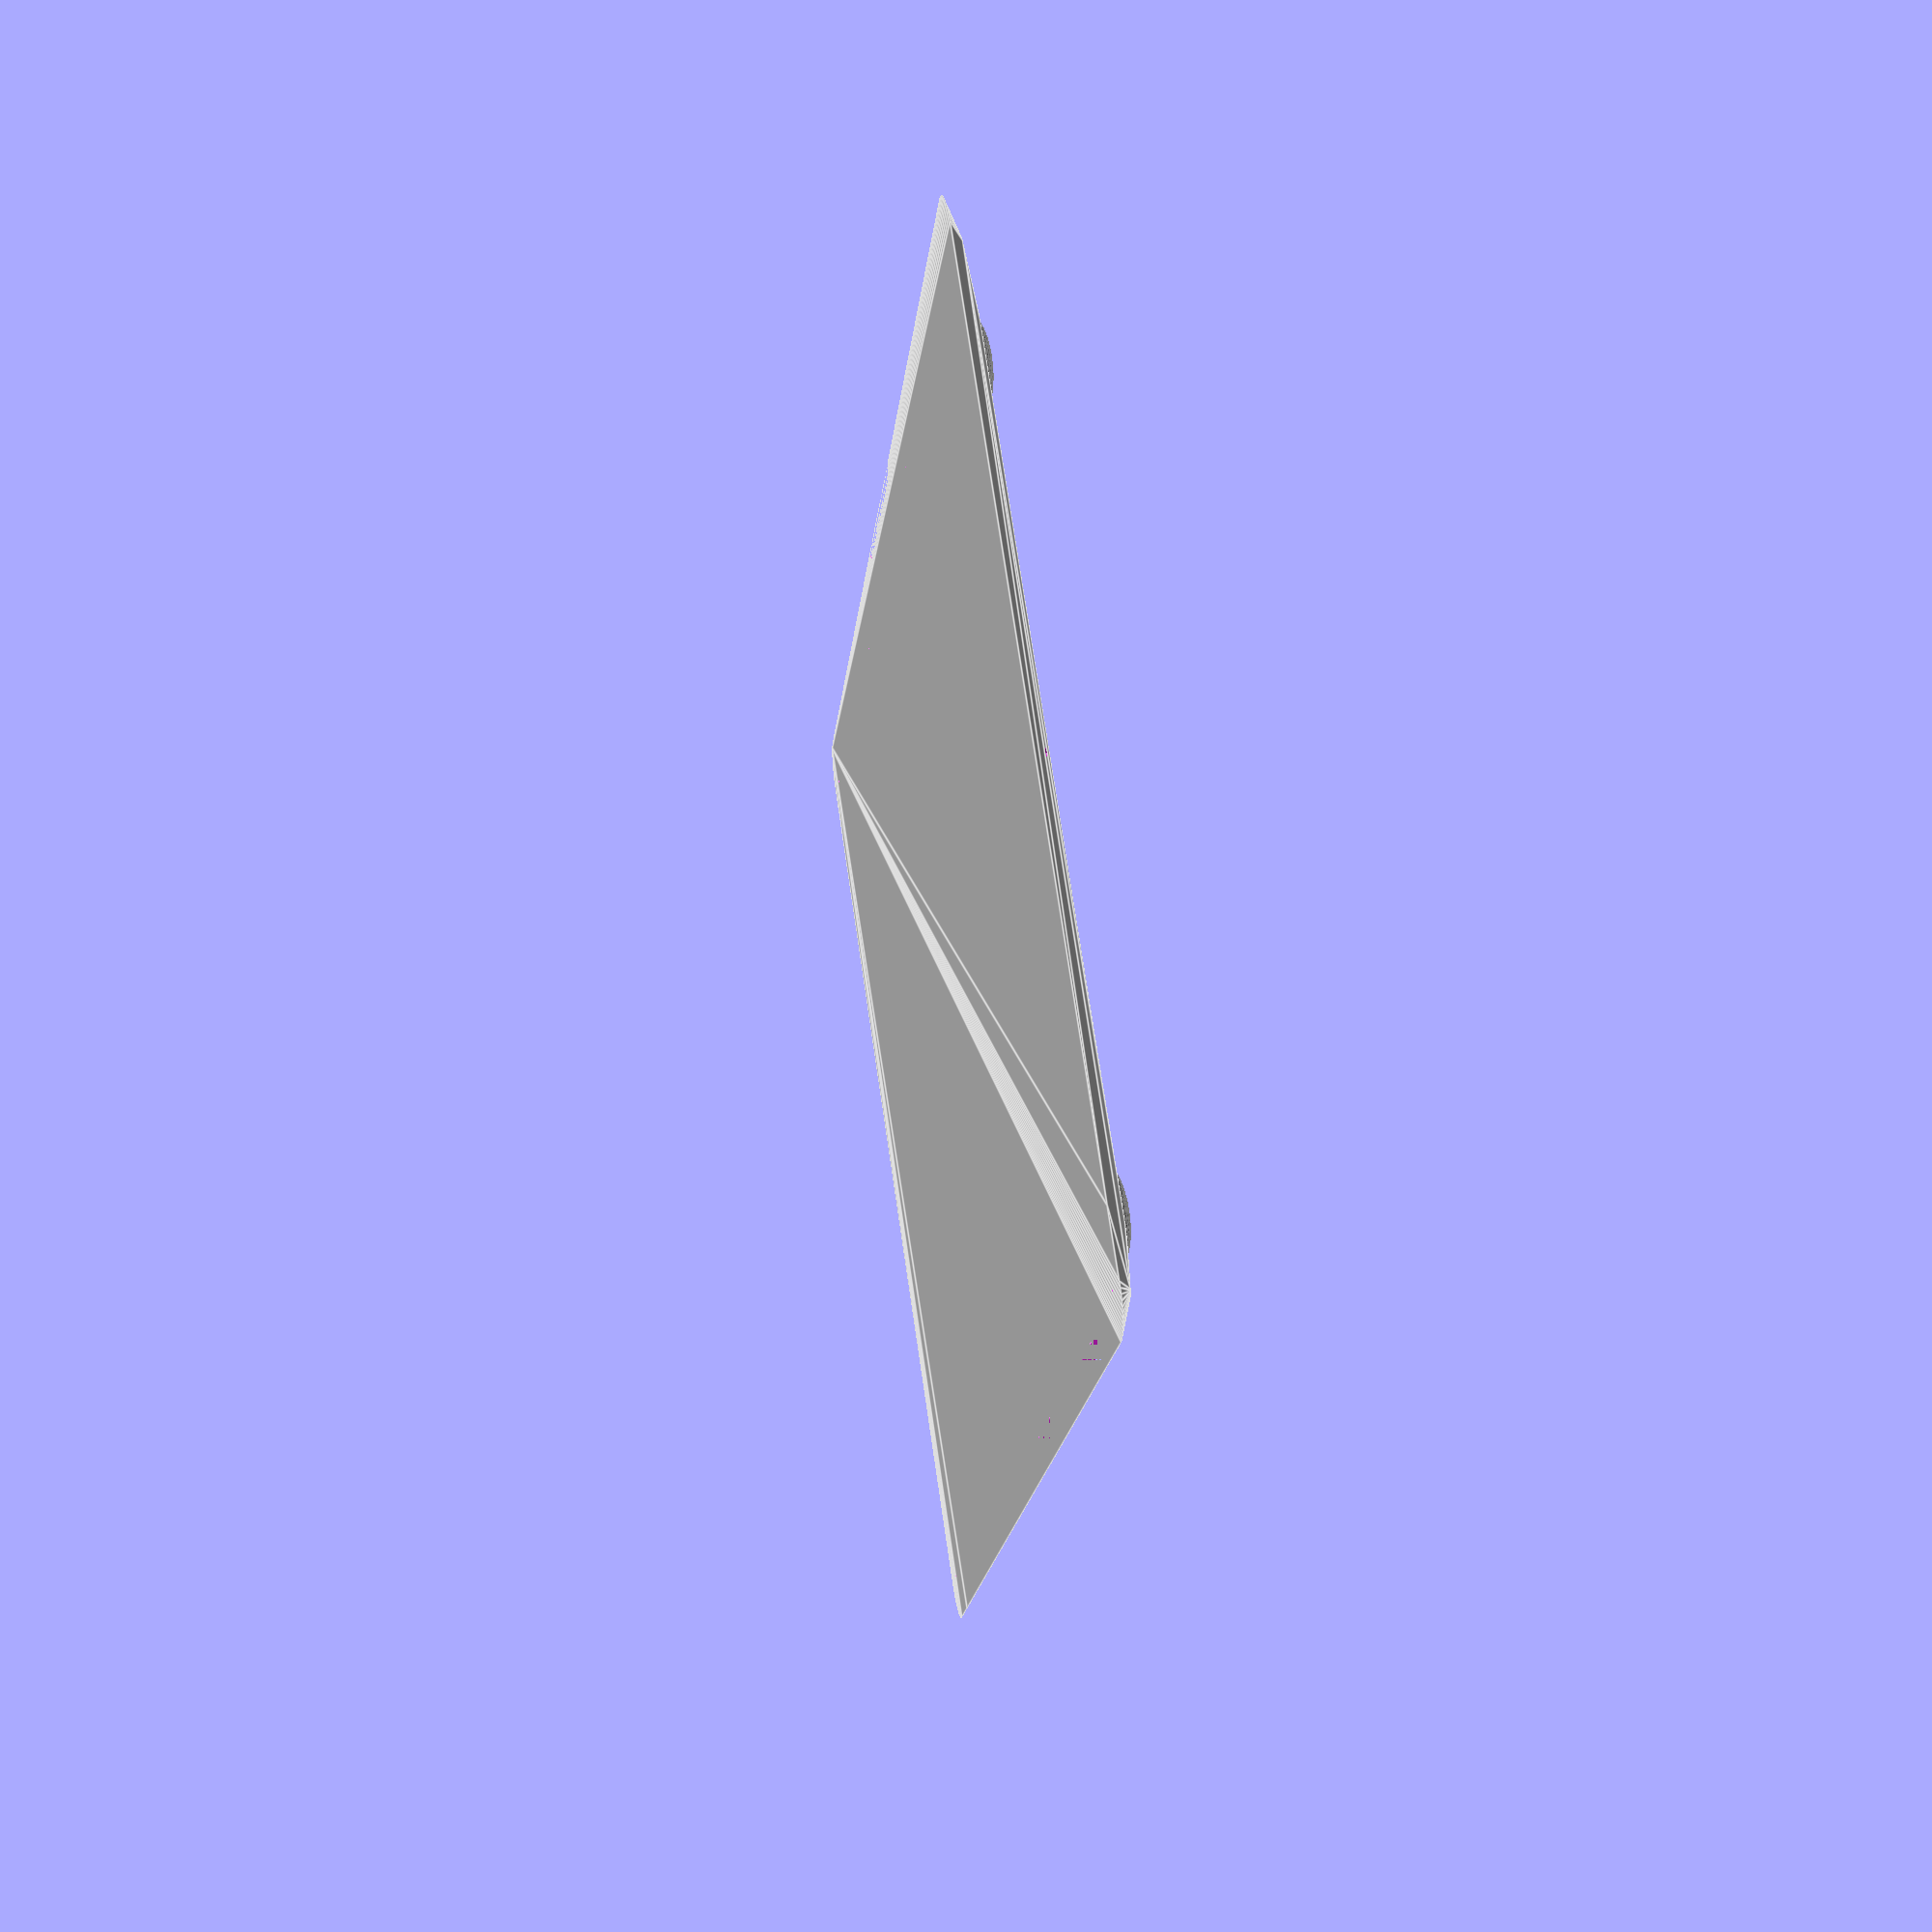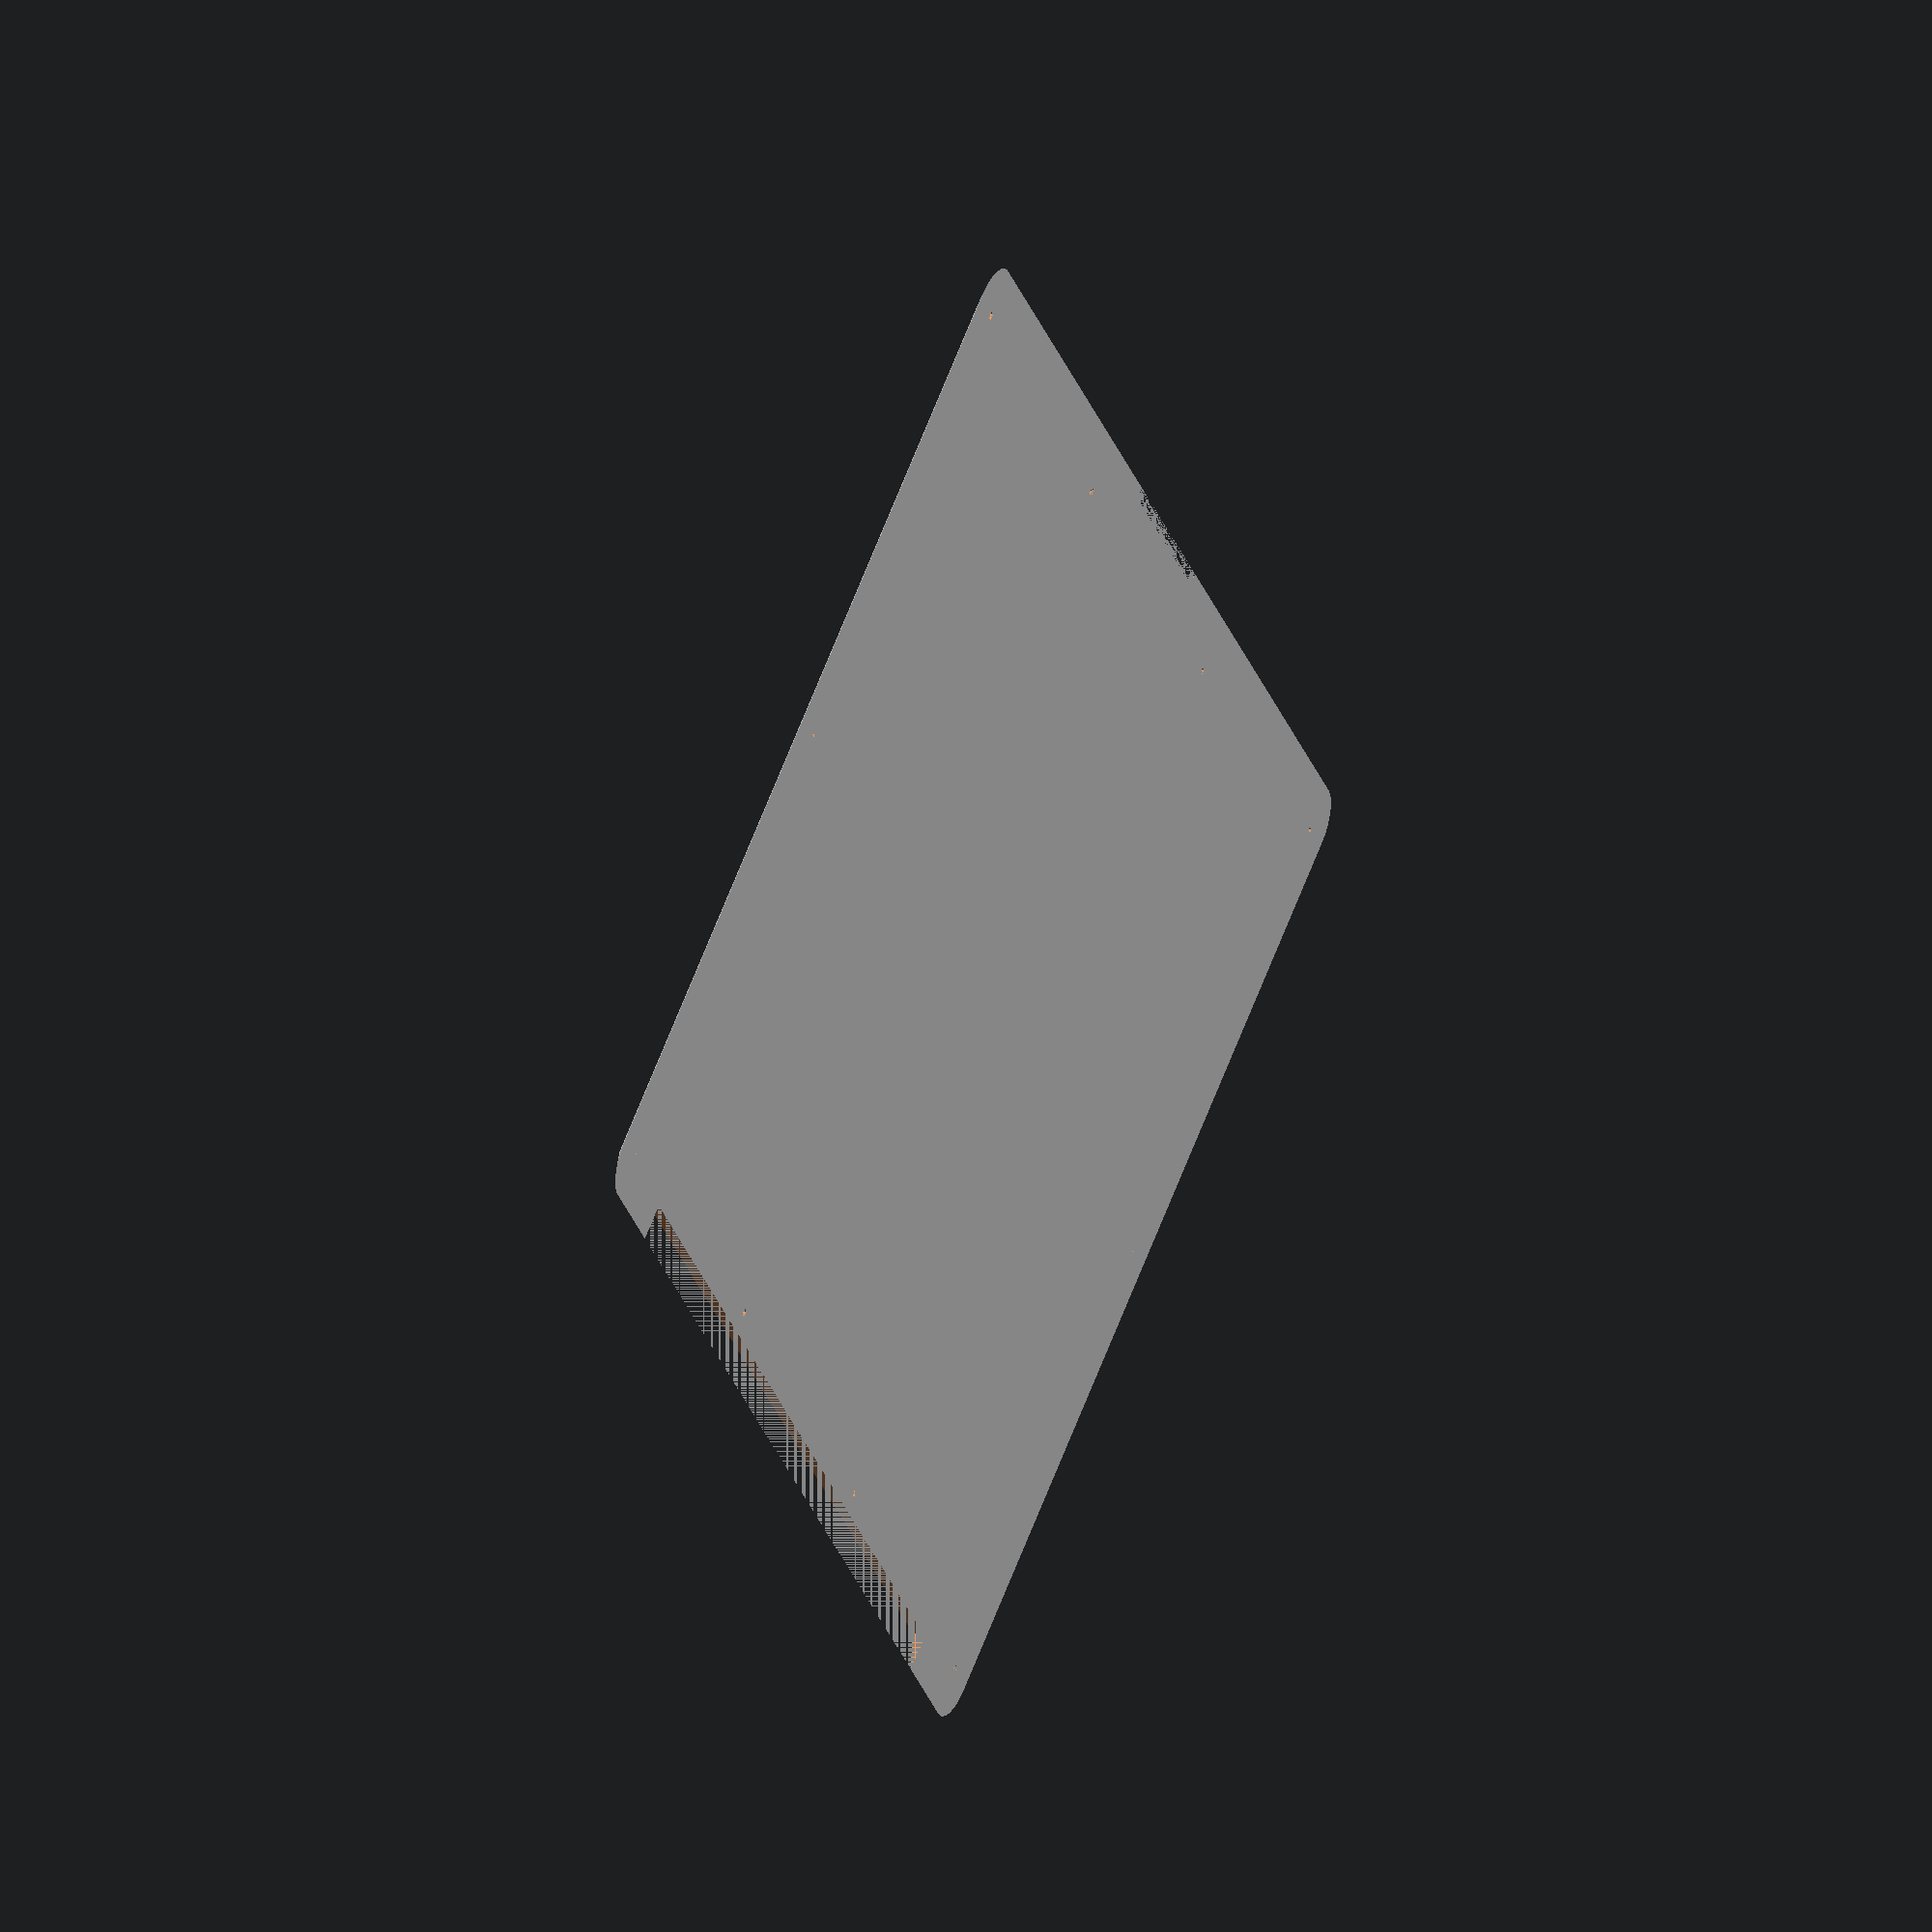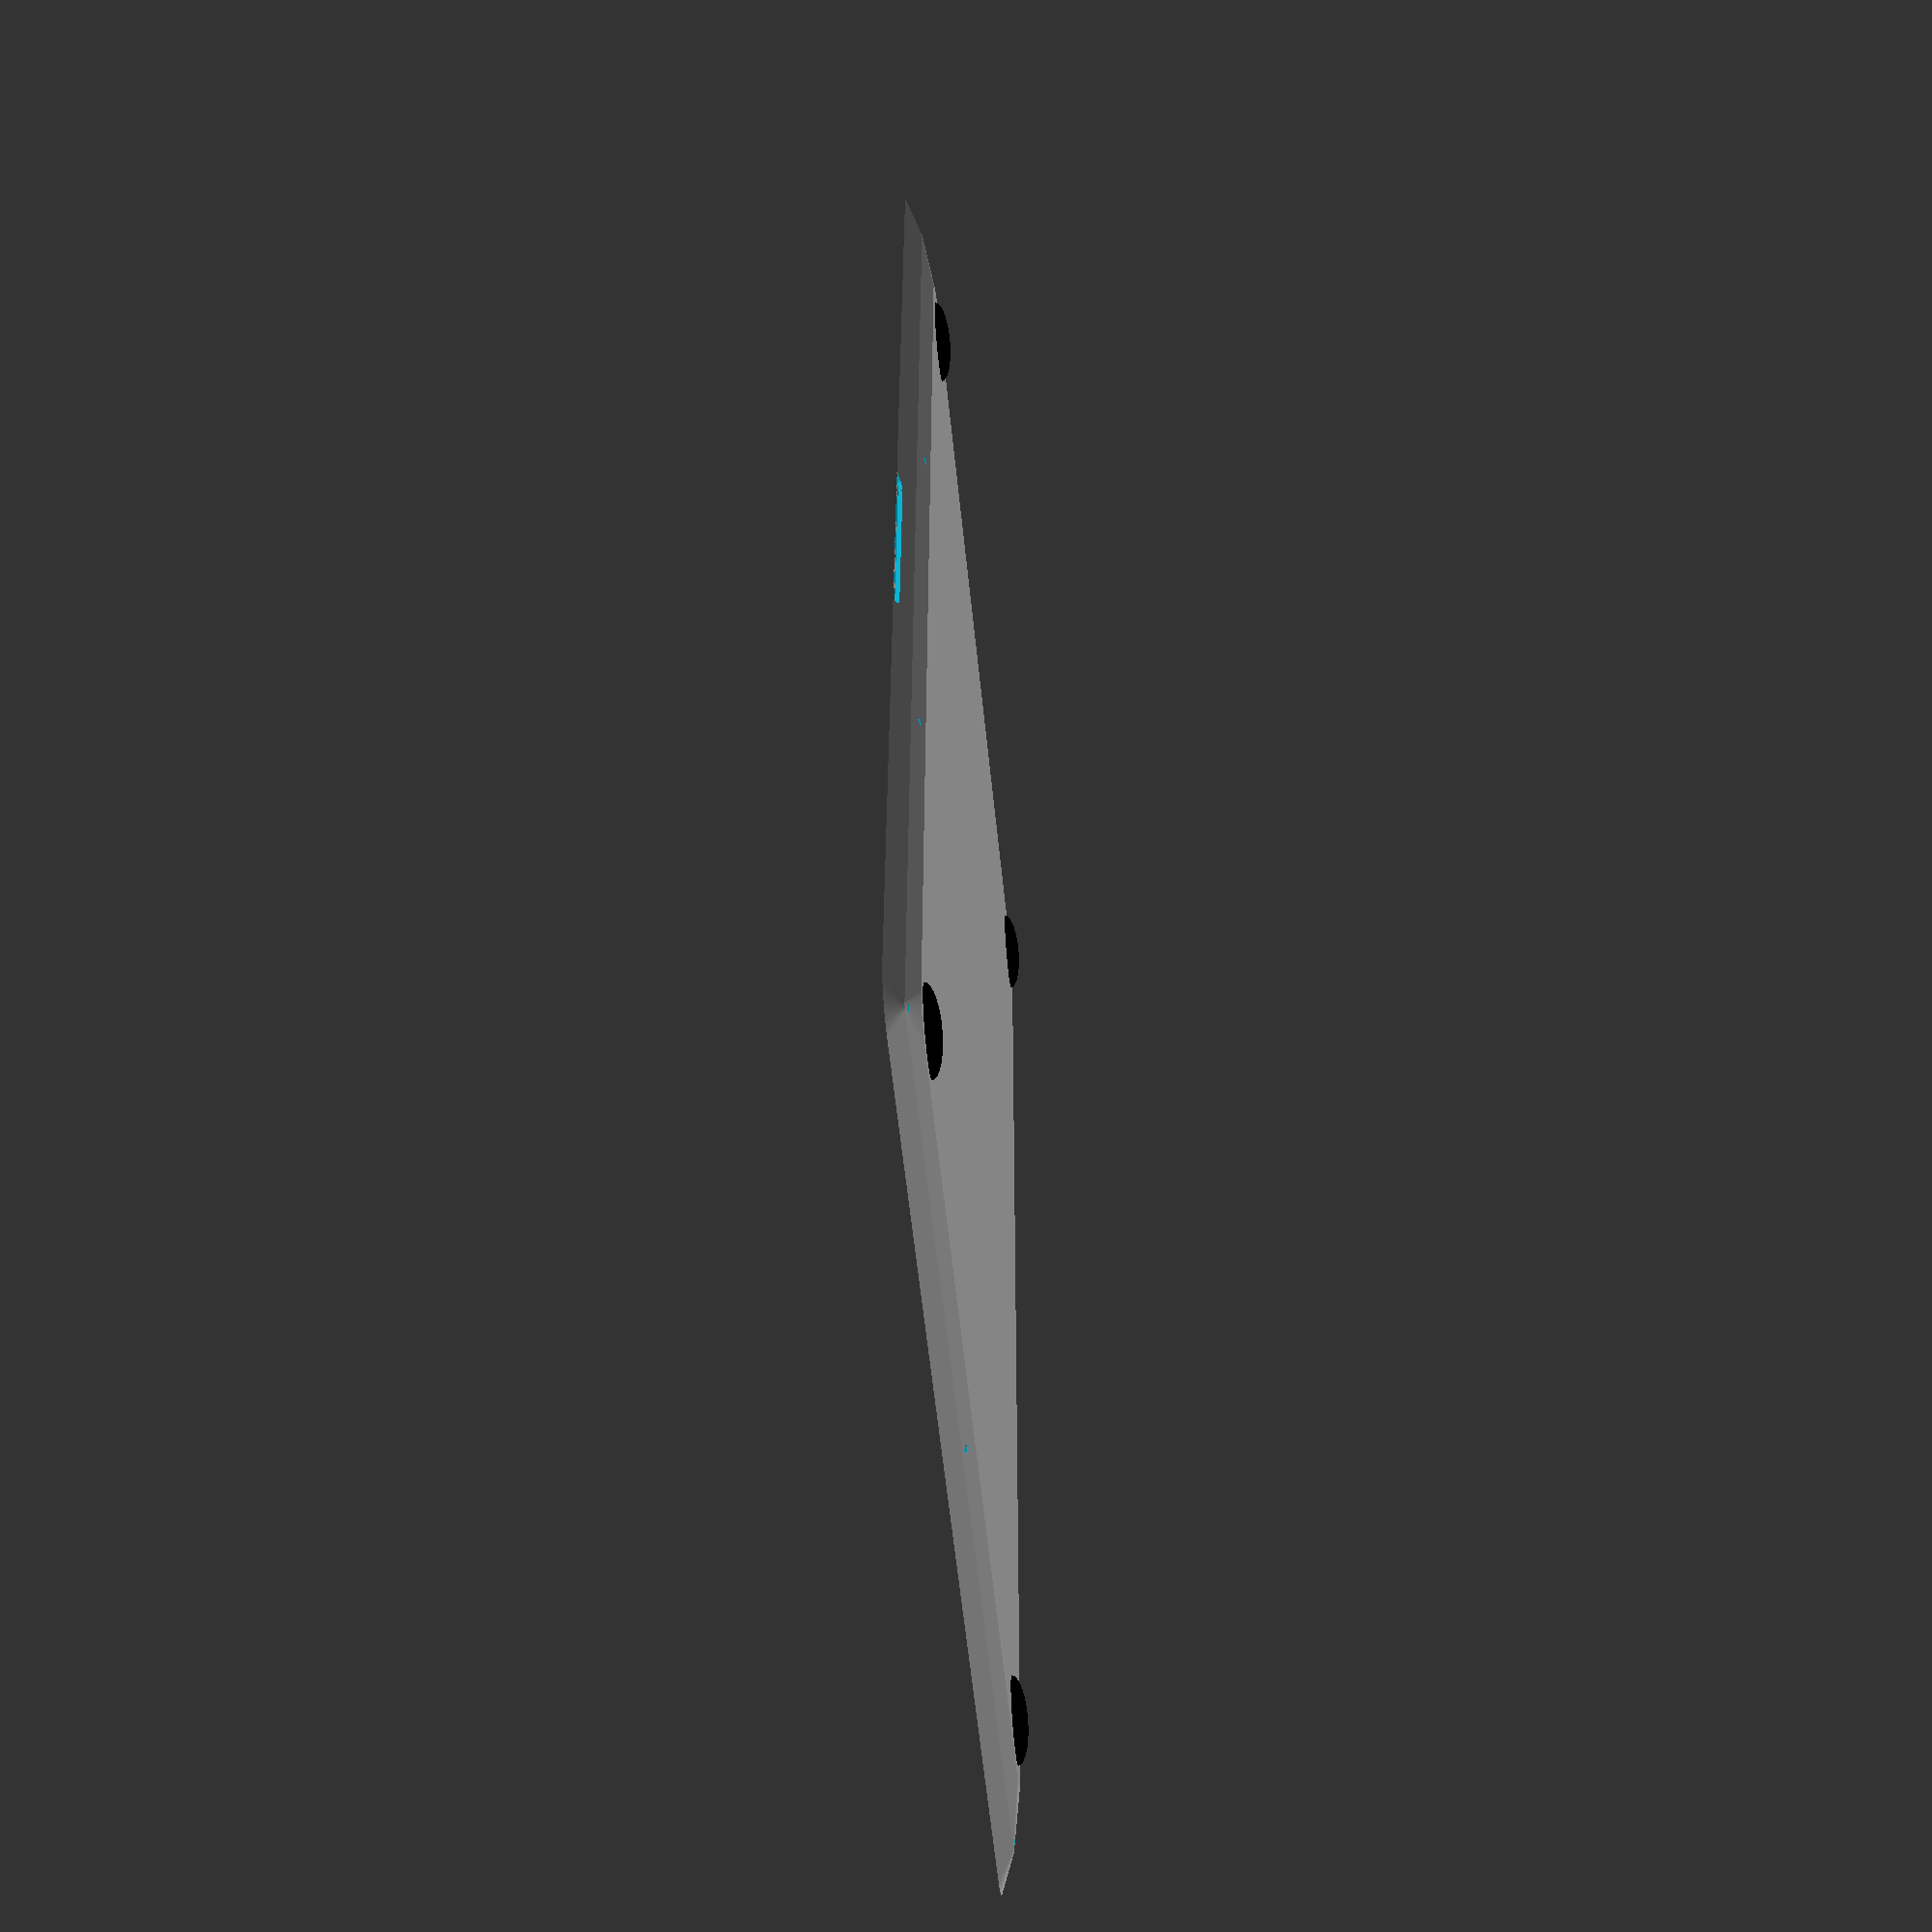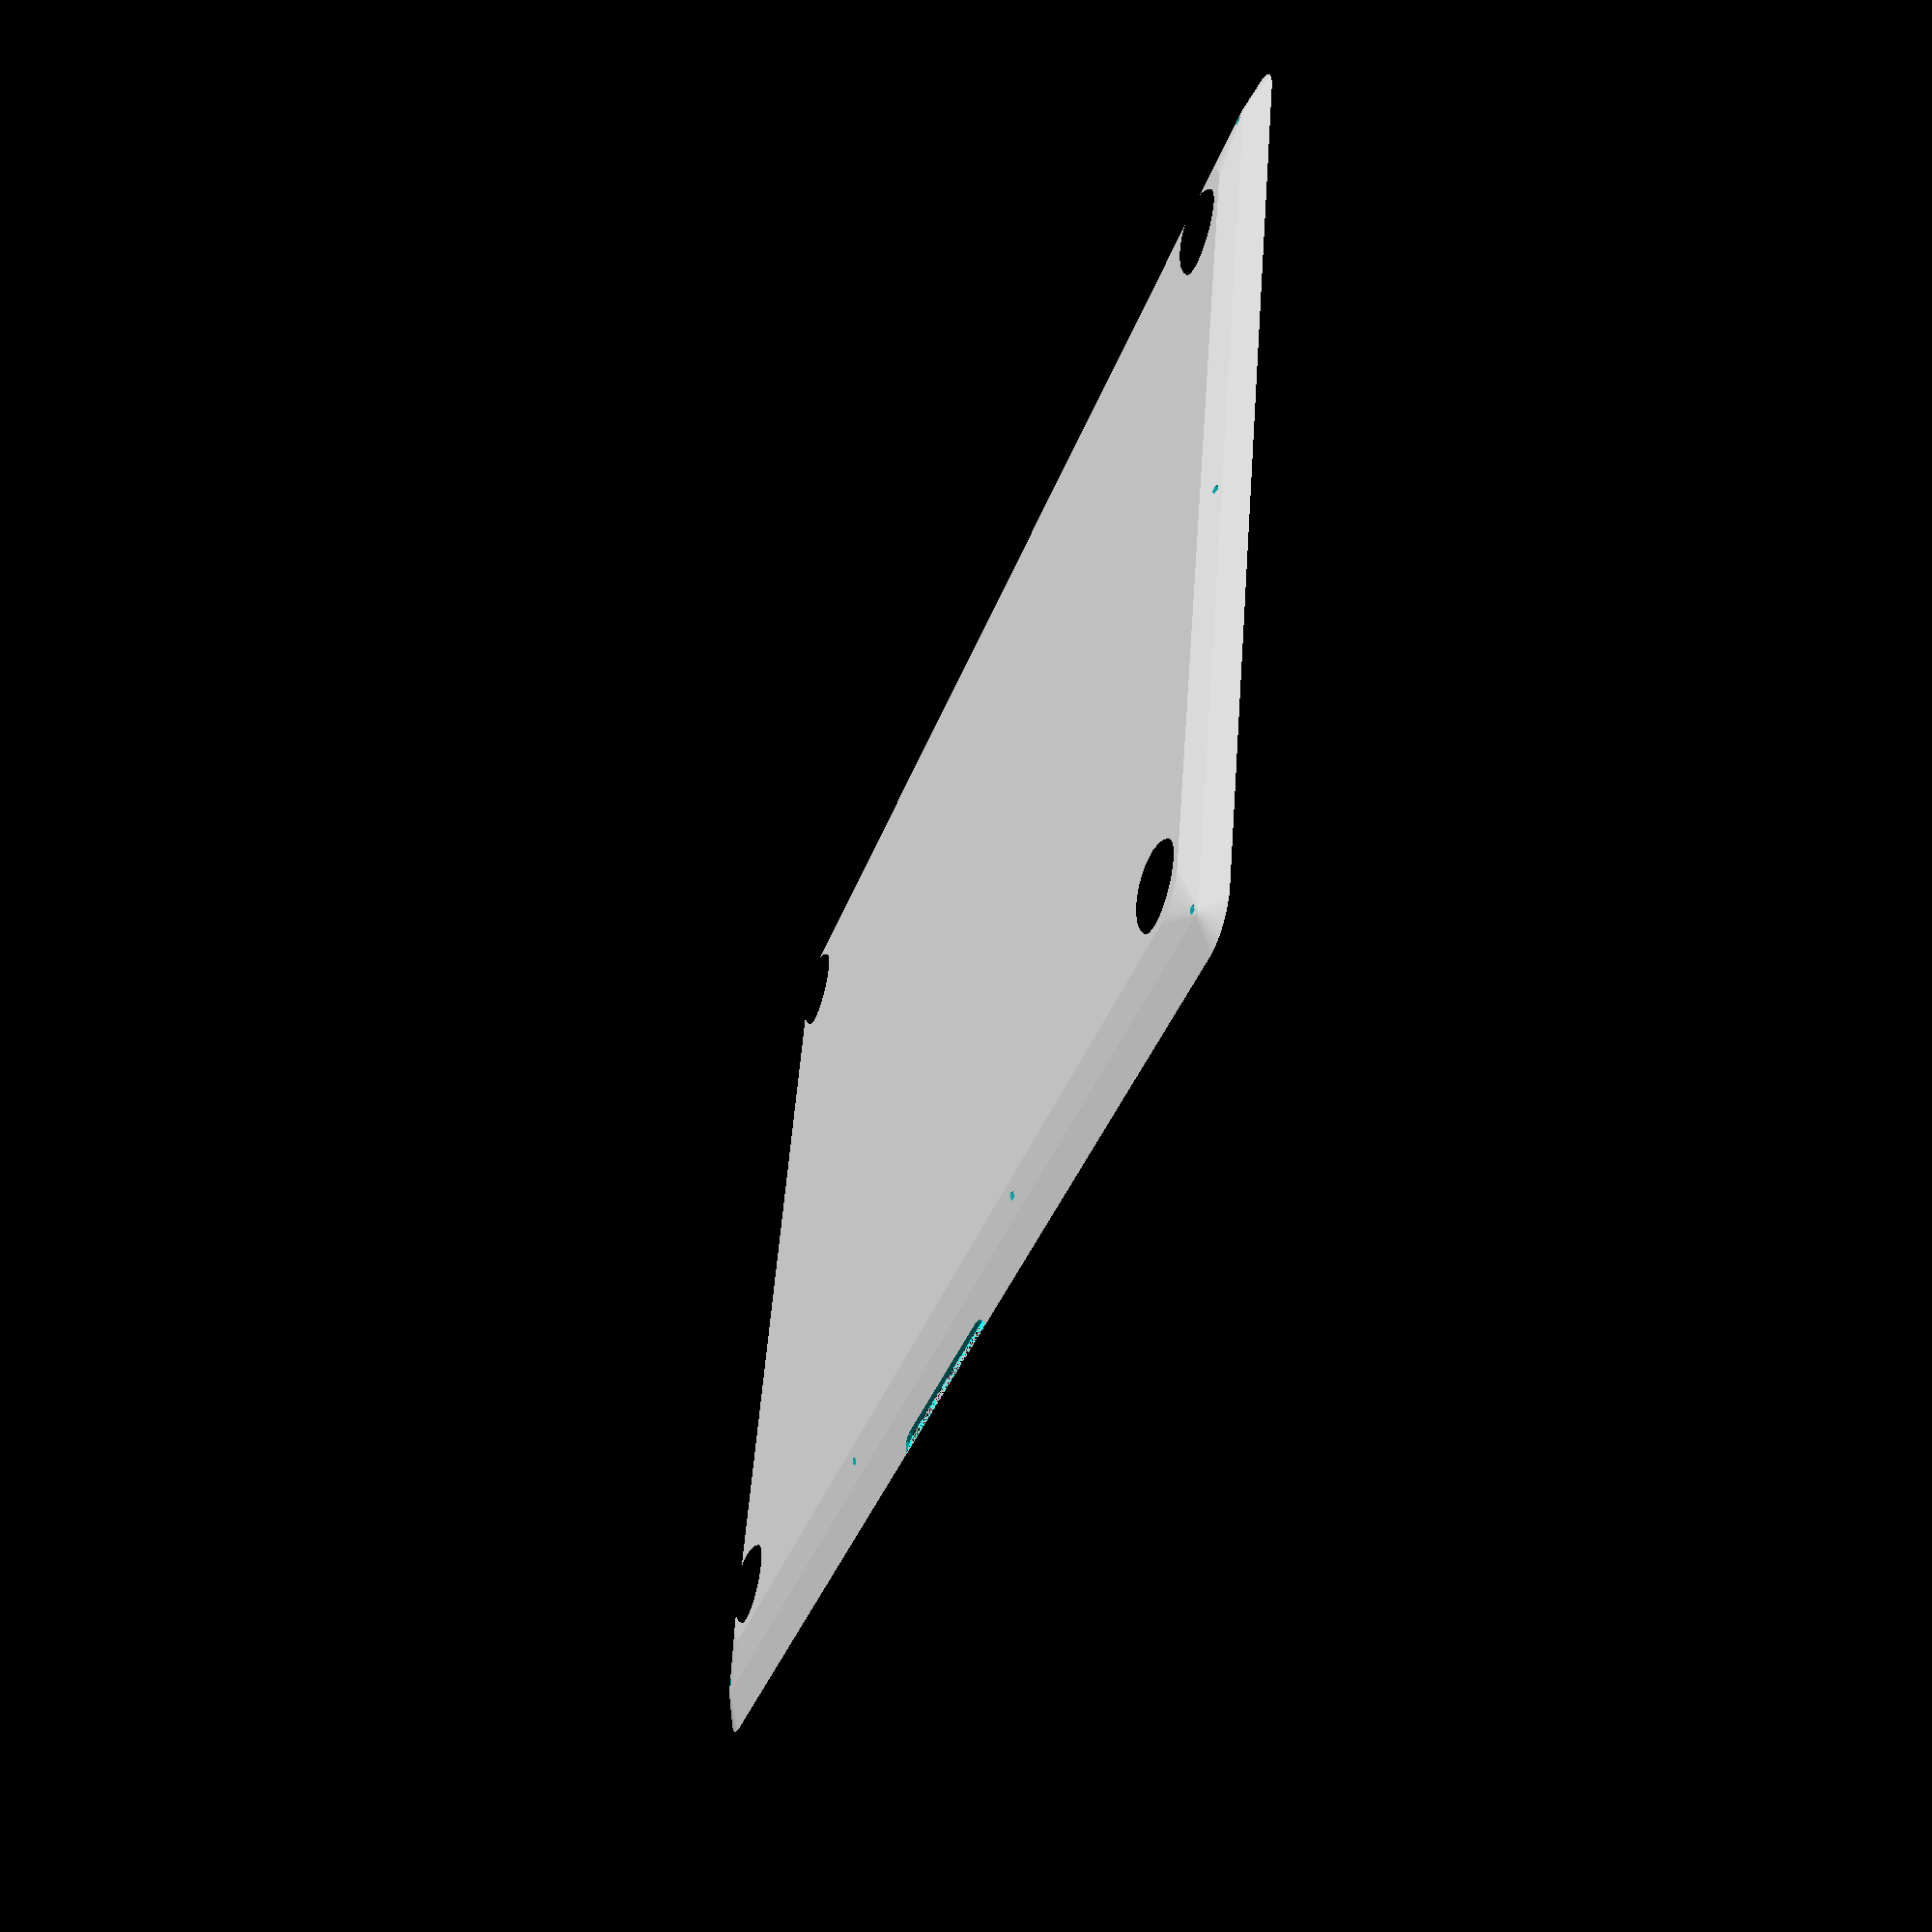
<openscad>

module screwhole() {
  cylinder(h=5, r=1);
}

module cover_notch() {
  difference() {
    union() {
      translate([4,4, 0]) cylinder(h=5, r=4);
      translate([4, 0, 0]) cube([45, 2.5, 5]);
      translate([4+45, 4, 0]) cylinder(h=5, r=4);
    }
    translate([0, 2.5, 0]) cube([53, 10, 5]);
  }
}

module rubber_foot() {
  color("black") translate([17.5/2, 17.5/2,0])
    resize(newsize=[17.5, 17.5, 2.5]) {
    difference() {
      sphere(r=10);
      translate([-10, -10, -10]) cube([20, 20, 10]);
    }
  }
}

module bottom_corner() {
  hull() {
    translate([15*1.5, 15*1.5, 0])
      cylinder(h=5, r1=15*1.5, r2=15/2, $fn=50);
    translate([9, 9, 0])
      cylinder(h=3, r1=9, r2=1, $fn=50);
  }
}

module bottom () {
  difference() {
    // The hull
    union() {
      color("silver") hull () {
        translate([0, 0, 0]) bottom_corner();
        translate([325, 217, 0]) rotate([0, 0, 180]) bottom_corner();
        translate([325, 0, 0]) rotate([0, 0, 90]) bottom_corner();
        translate([0, 217, 0]) rotate([0, 0, 270])bottom_corner();
      }
      // The rubber feet
      translate([17.5, 17.5, 5]) rubber_foot();
      translate([325-17.5*2, 17.5, 5]) rubber_foot();
      translate([325-17.5*2, 217-17.5*2, 5]) rubber_foot();
      translate([17.5, 217-17.5*2, 5]) rubber_foot();
    }
    // The screen cover space
    translate([35, 0, 0]) cube([325-70, 7.75, 5]);
    // The 10 screws
    translate([10, 10, 0]) screwhole();
    translate([325-10, 217-10, 0]) screwhole();
    translate([325-10, 10, 0]) screwhole();
    translate([10, 217-10, 0]) screwhole();
    translate([10, 217/2, 0]) screwhole();
    translate([325-10, 217/2, 0]) screwhole();
    translate([109.5, 12, 0]) screwhole();
    translate([325-109.5, 12, 0]) screwhole();
    translate([109.5, 217-12, 0]) screwhole();
    translate([325-109.5, 217-12, 0]) screwhole();
    // Cover notch
    translate([136, 217-2.5, 0]) cover_notch();
  }
}

bottom();


</openscad>
<views>
elev=317.8 azim=58.3 roll=260.1 proj=p view=edges
elev=318.8 azim=300.1 roll=115.8 proj=o view=wireframe
elev=55.0 azim=271.3 roll=275.7 proj=p view=wireframe
elev=230.0 azim=13.8 roll=108.0 proj=p view=wireframe
</views>
